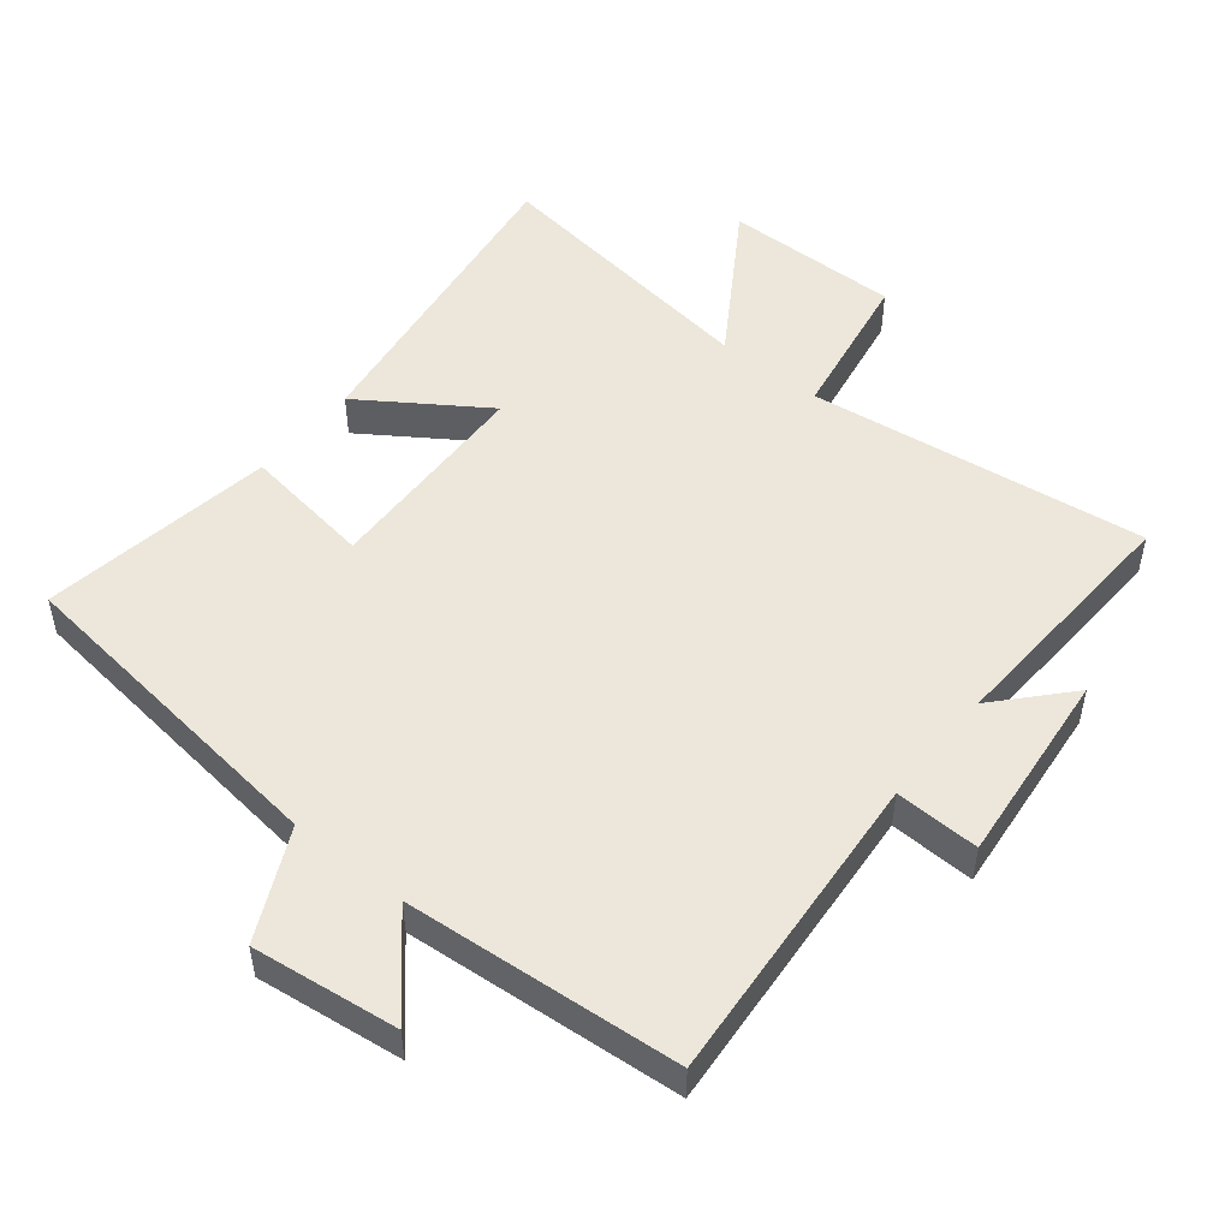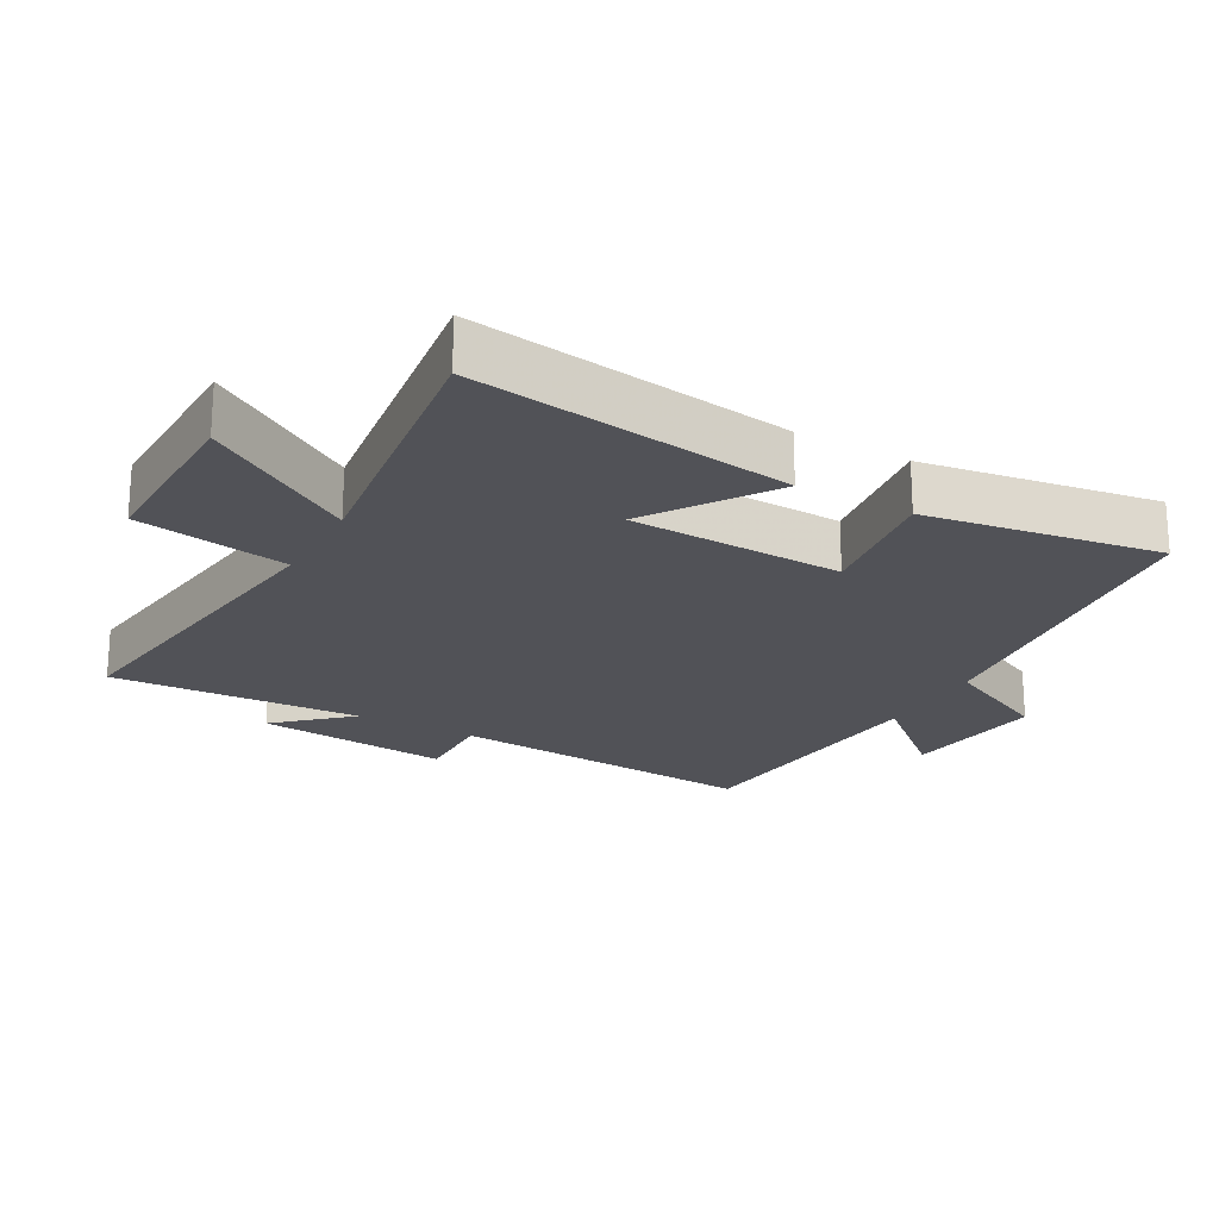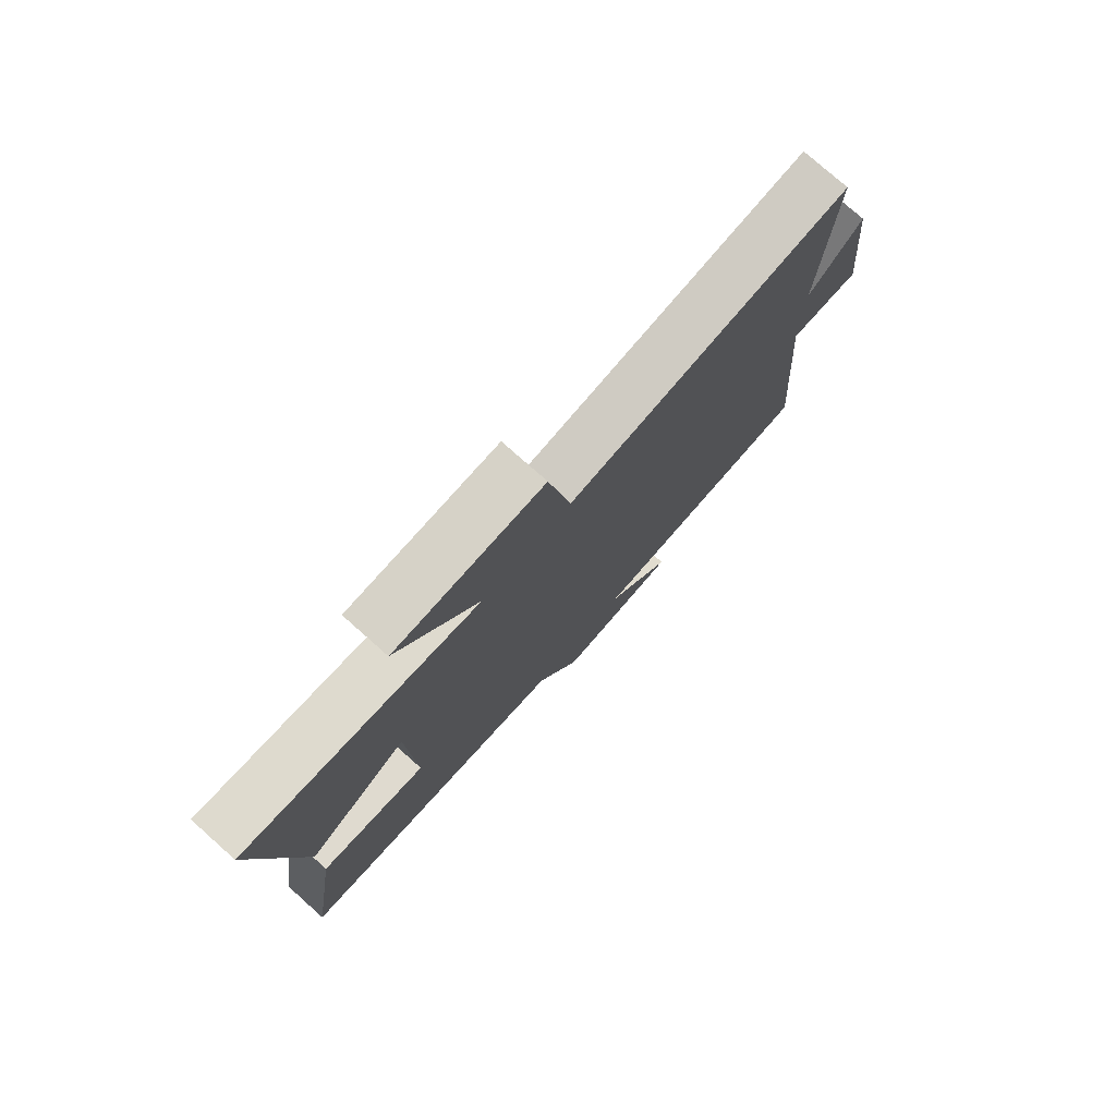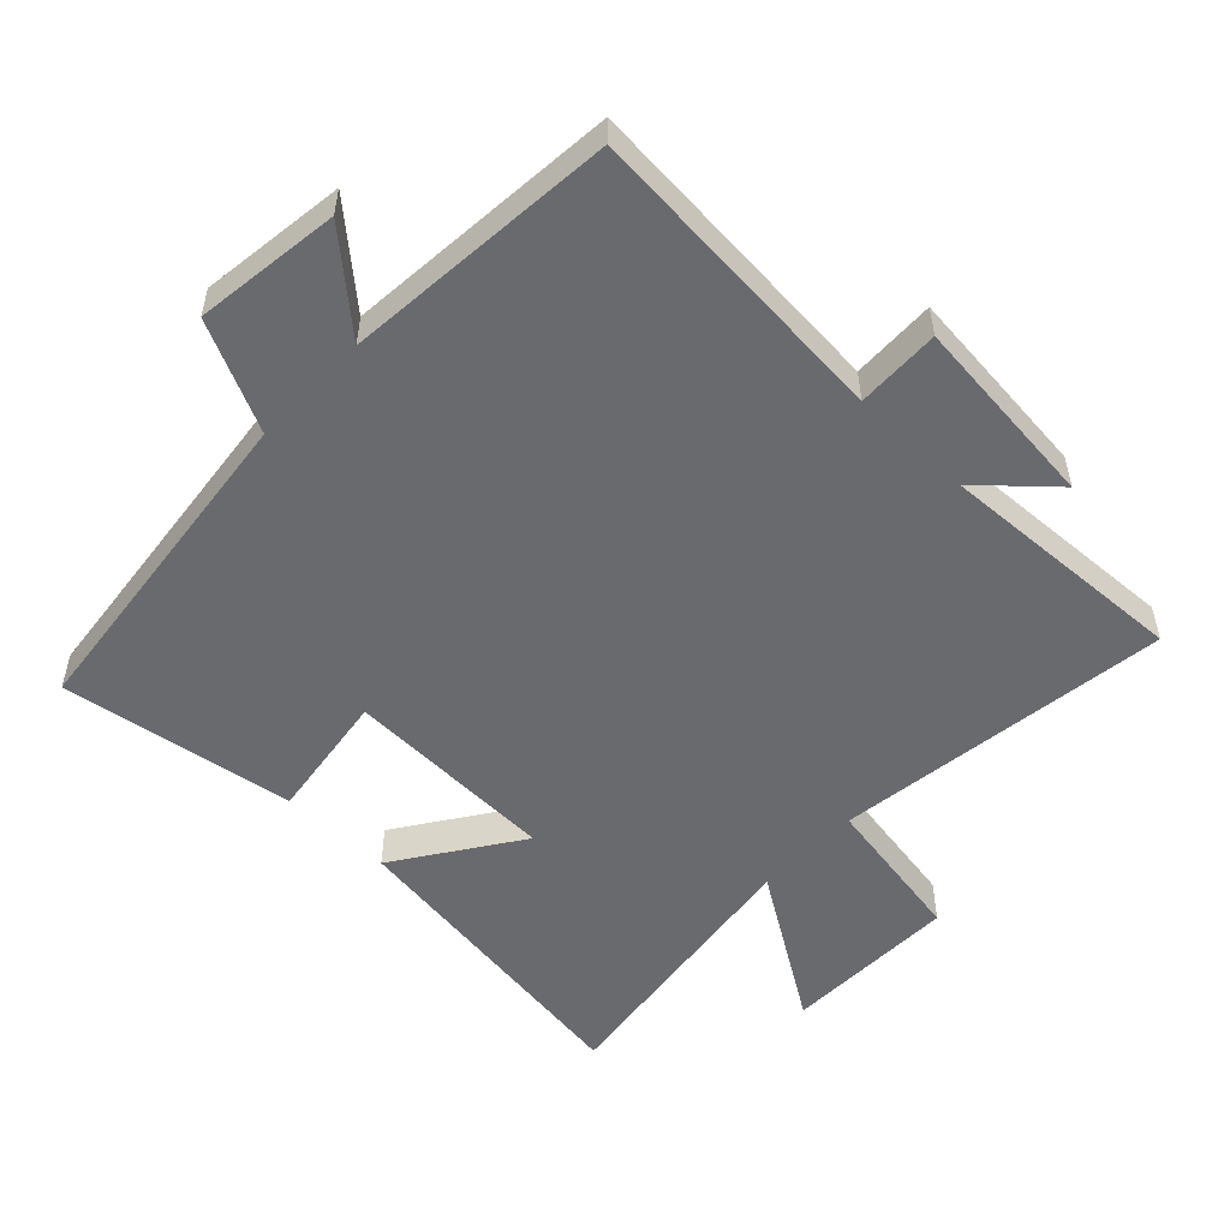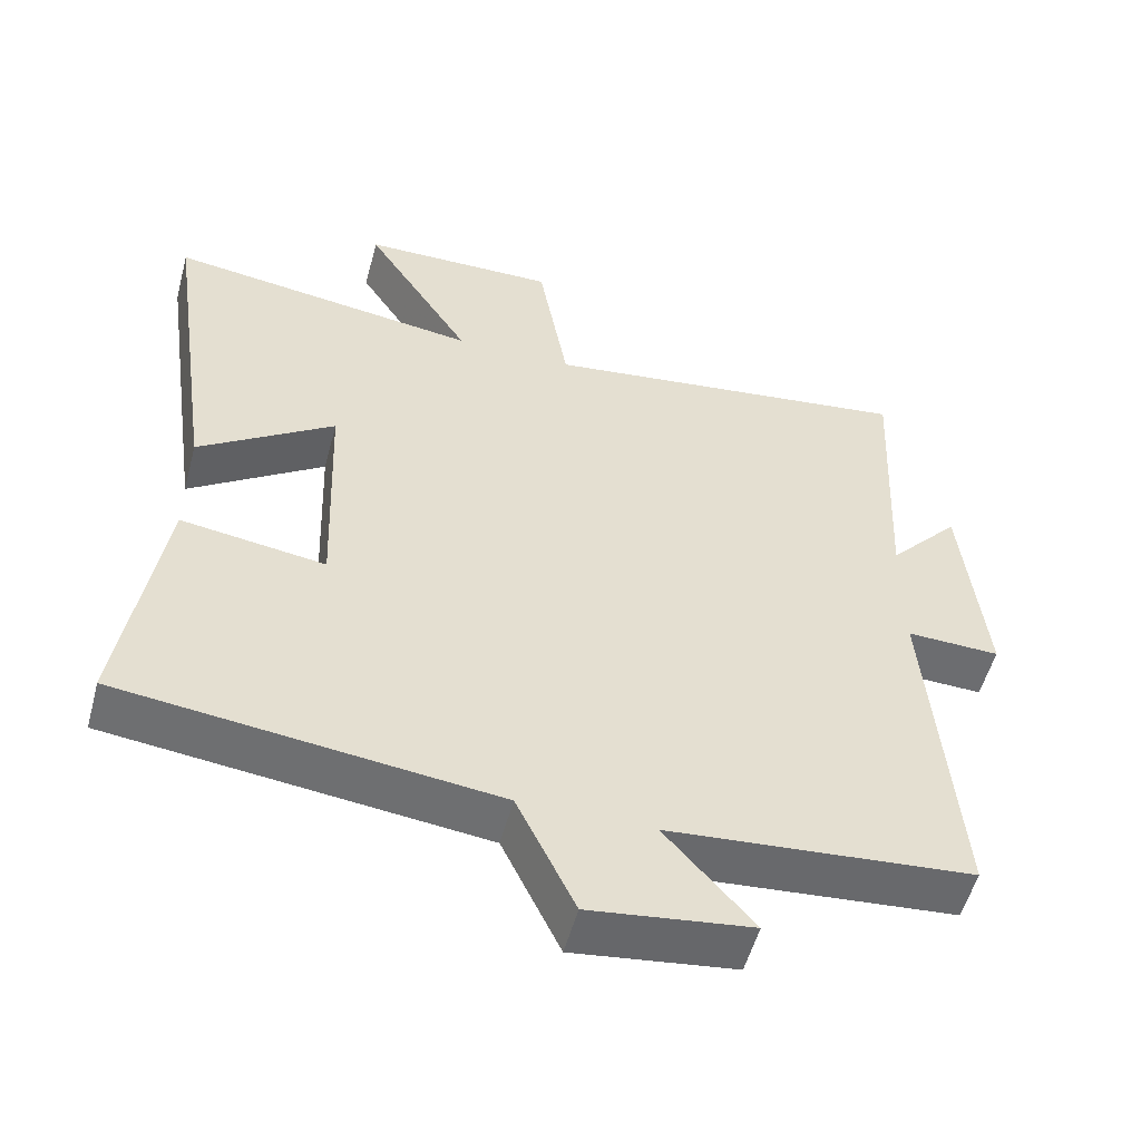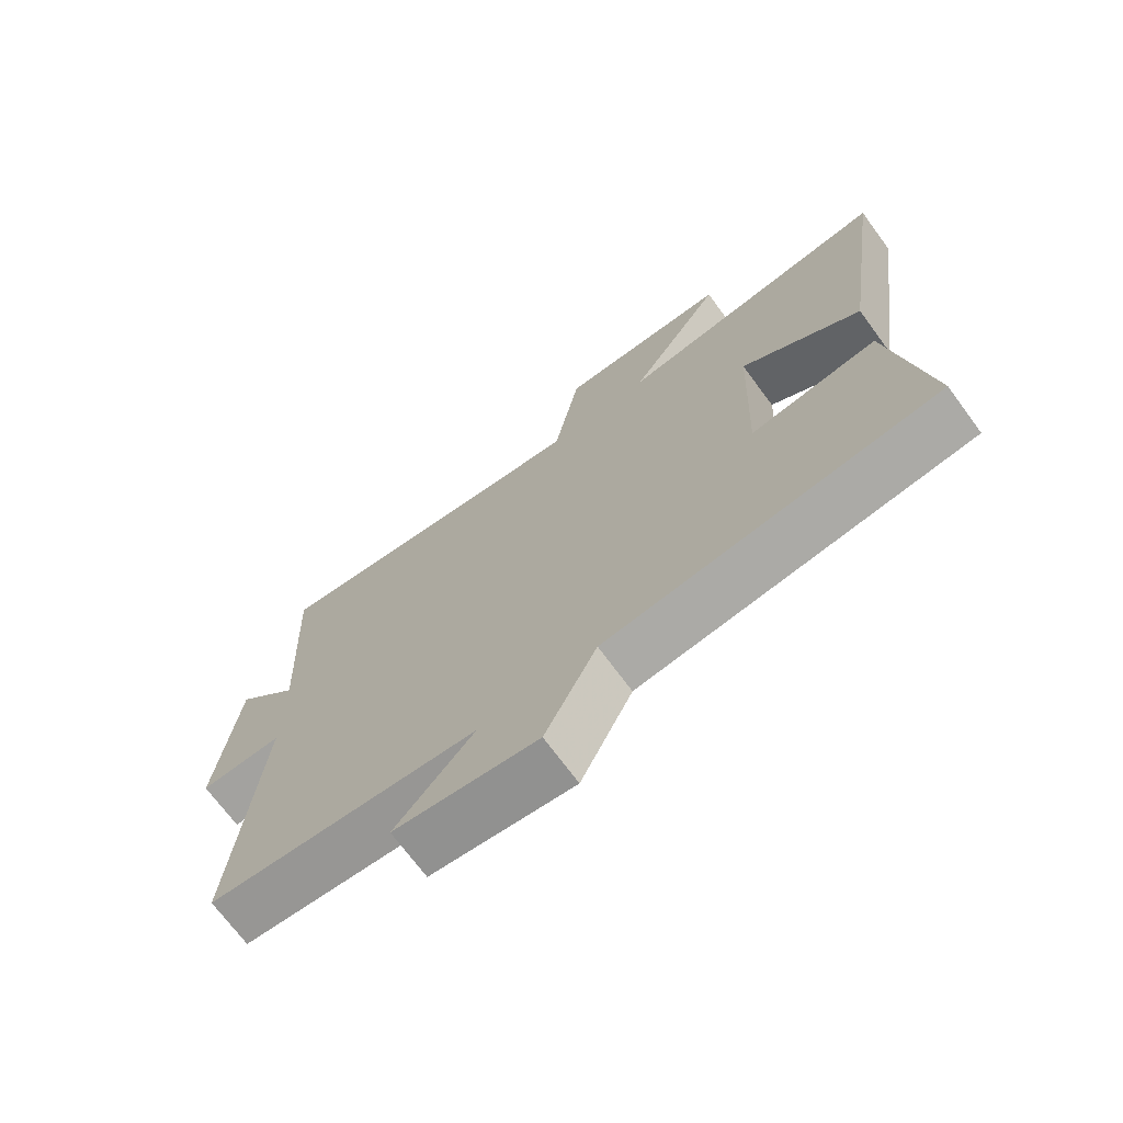
<metadata>
{"format":"obj","ext":"obj","renderer":"f3d","projection":"perspective","resolution":1024,"background":"white","views":[{"elev":50.4,"azim":-141.0,"up":"+Y"},{"elev":-21.5,"azim":60.9,"up":"+Y"},{"elev":77.6,"azim":131.6,"up":"+Z"},{"elev":-53.0,"azim":-133.6,"up":"+Y"},{"elev":-53.7,"azim":165.0,"up":"+Z"},{"elev":-71.3,"azim":36.5,"up":"+Z"}]}
</metadata>
<code>
v 0.569 0.07 0.557
v 0.5 0.07 0.078
v 0.317 0.07 0.202
v 0.305 0.07 -0.118
v 0.5 0.07 -0.09
v 0.554 0.07 -0.441
v 0.05 0.07 -0.5
v -0.029 0.07 -0.663
v -0.247 0.07 -0.635
v -0.128 0.07 -0.5
v -0.538 0.07 -0.465
v -0.5 0.07 0.007
v -0.626 0.07 0.003
v -0.596 0.07 0.295
v -0.5 0.07 0.189
v -0.518 0.07 0.566
v -0.012 0.07 0.5
v 0.028 0.07 0.728
v 0.292 0.07 0.724
v 0.148 0.07 0.5
v 0.569 0 0.557
v 0.5 0 0.078
v 0.317 0 0.202
v 0.305 0 -0.118
v 0.5 0 -0.09
v 0.554 0 -0.441
v 0.05 0 -0.5
v -0.029 0 -0.663
v -0.247 0 -0.635
v -0.128 0 -0.5
v -0.538 0 -0.465
v -0.5 0 0.007
v -0.626 0 0.003
v -0.596 0 0.295
v -0.5 0 0.189
v -0.518 0 0.566
v -0.012 0 0.5
v 0.028 0 0.728
v 0.292 0 0.724
v 0.148 0 0.5
f 17 18 19 20
f 15 16 17
f 15 17 20
f 12 13 14 15
f 12 15 20 1
f 10 11 12
f 7 8 9 10
f 4 5 6 7
f 3 4 7 10
f 1 2 3
f 12 1 3
f 3 10 12
f 40 39 38 37
f 37 36 35
f 40 37 35
f 35 34 33 32
f 21 40 35 32
f 32 31 30
f 30 29 28 27
f 27 26 25 24
f 30 27 24 23
f 23 22 21
f 23 21 32
f 32 30 23
f 1 21 22 2
f 2 22 23 3
f 3 23 24 4
f 4 24 25 5
f 5 25 26 6
f 6 26 27 7
f 7 27 28 8
f 8 28 29 9
f 9 29 30 10
f 10 30 31 11
f 11 31 32 12
f 12 32 33 13
f 13 33 34 14
f 14 34 35 15
f 15 35 36 16
f 16 36 37 17
f 17 37 38 18
f 18 38 39 19
f 19 39 40 20
f 20 40 21 1

</code>
